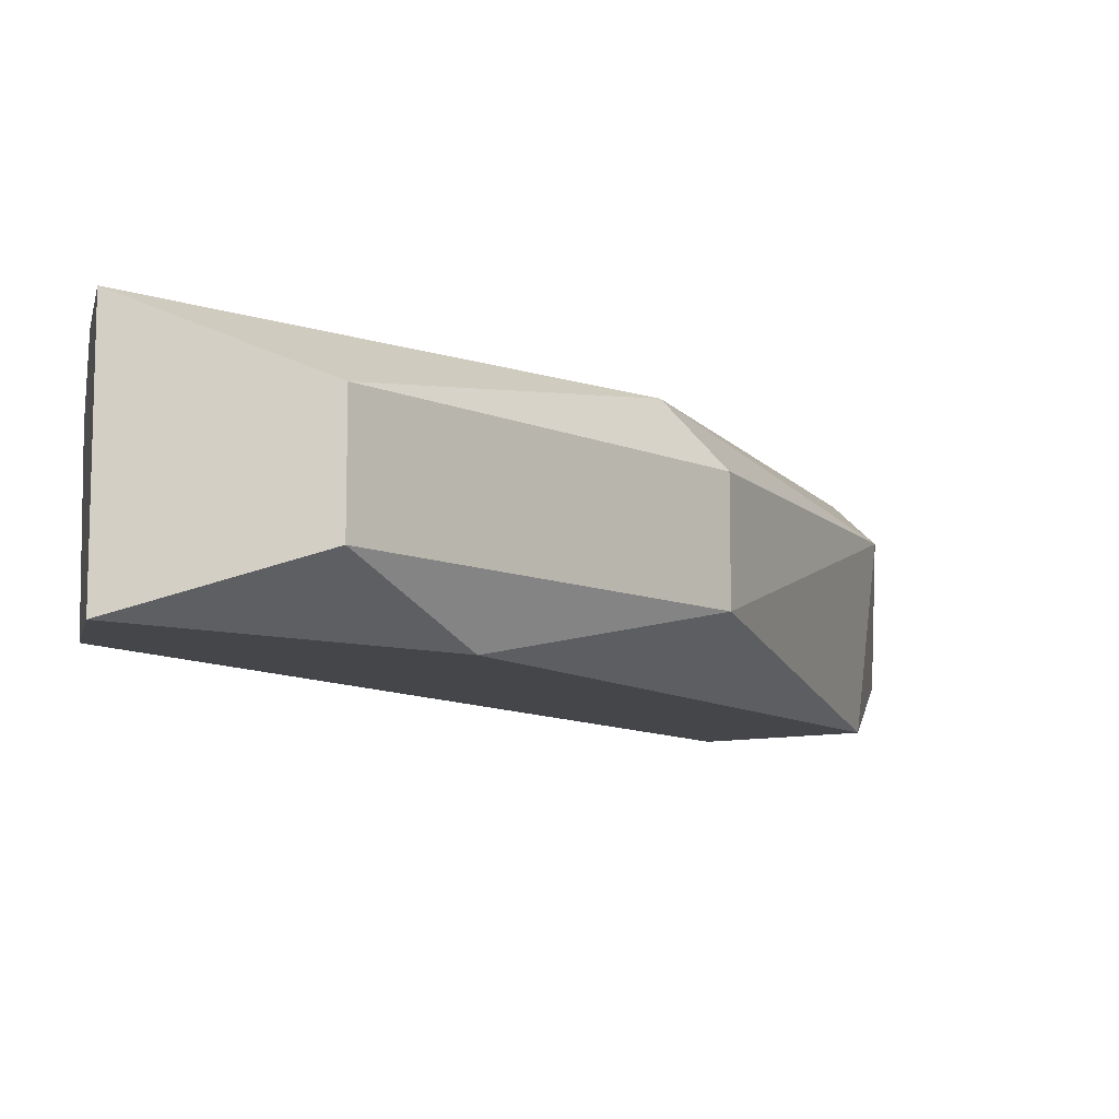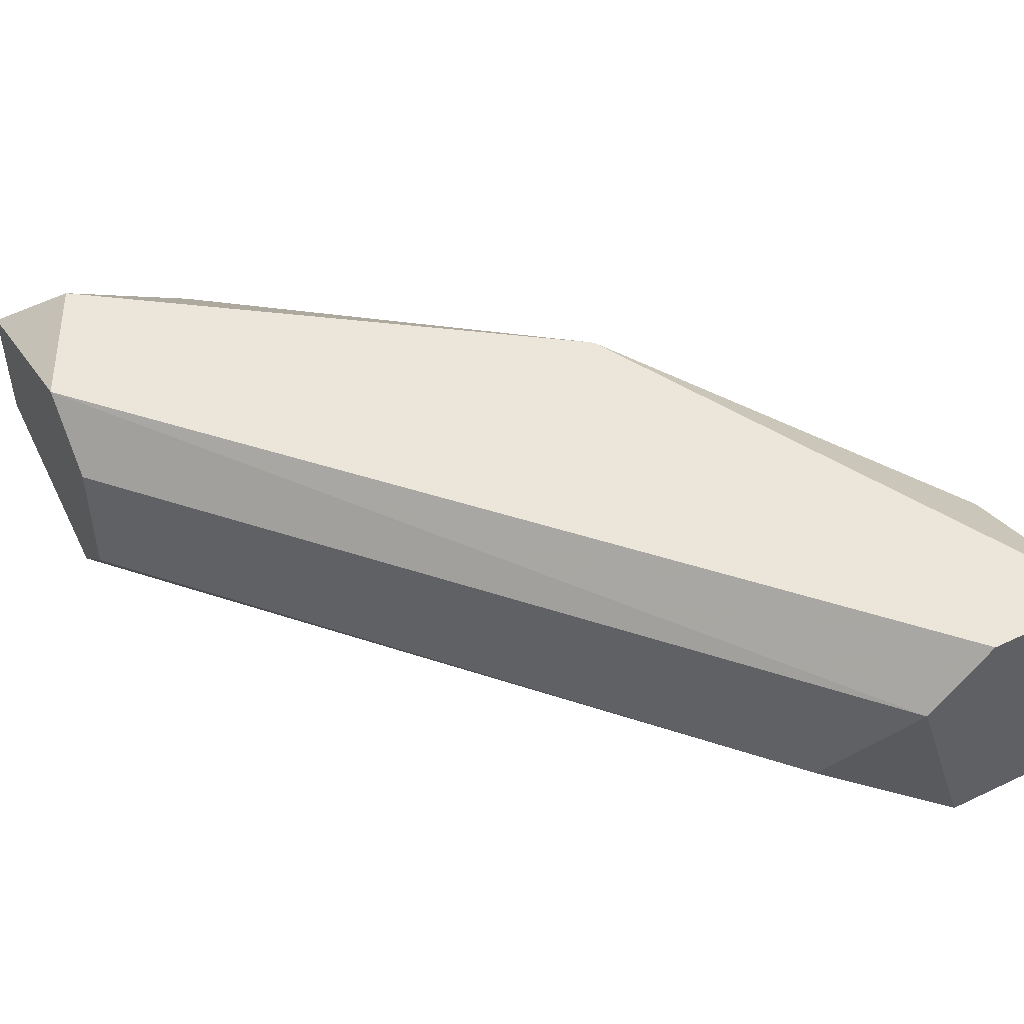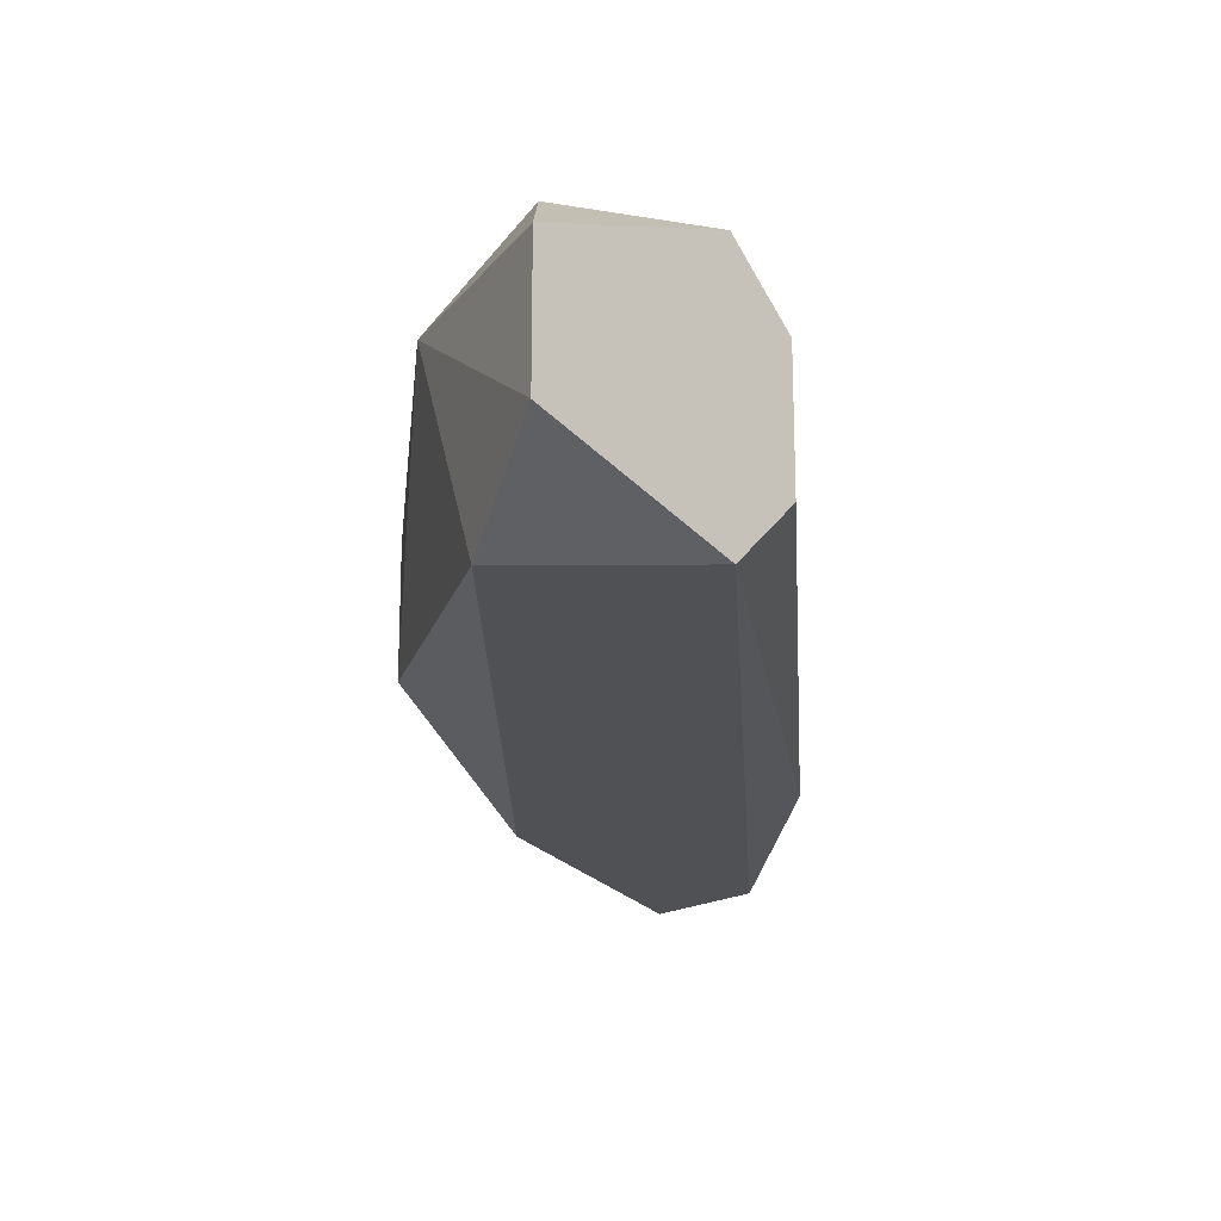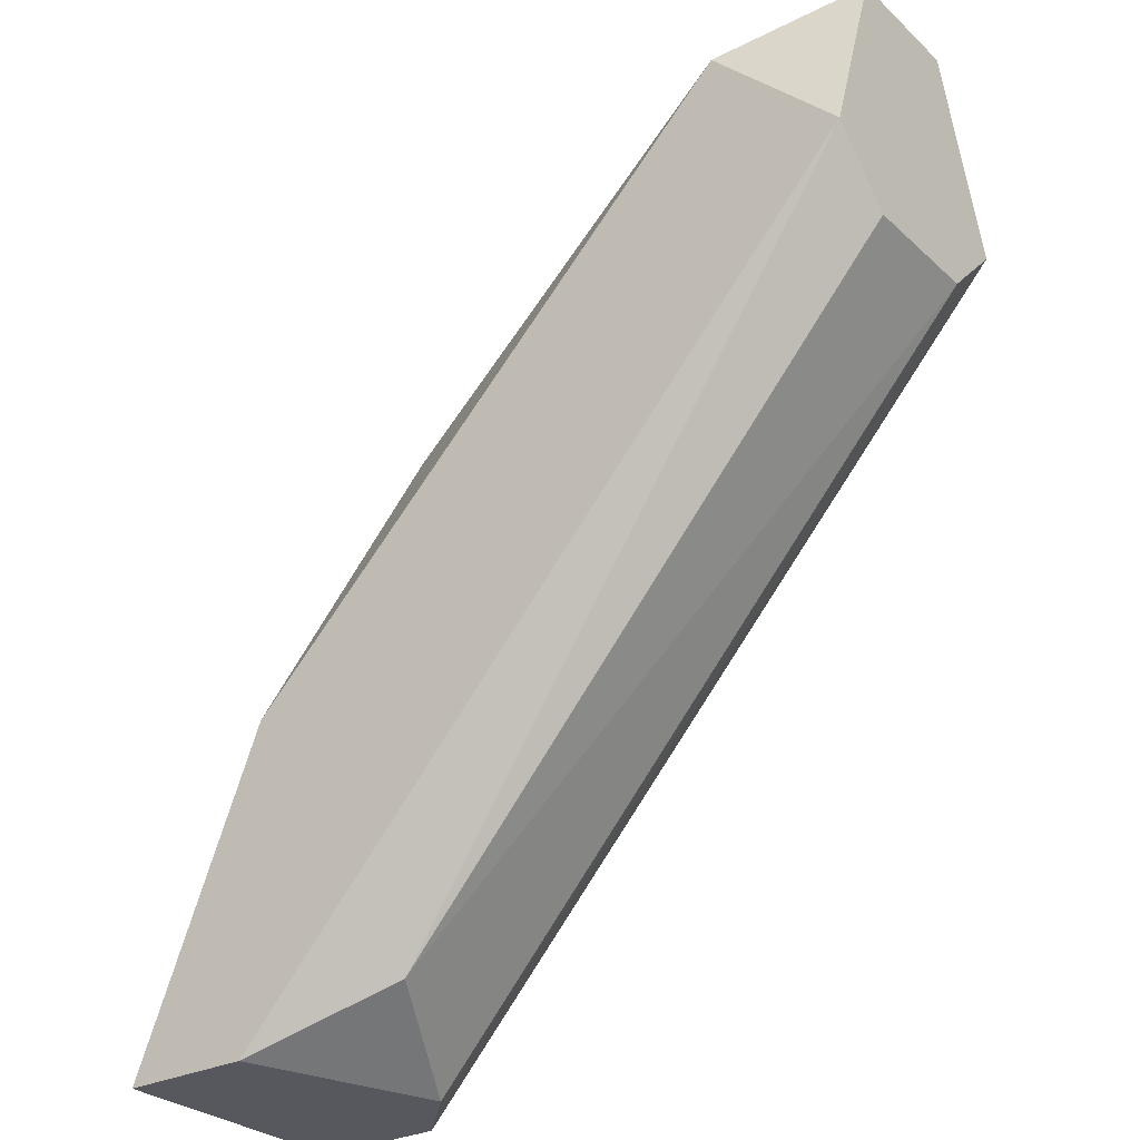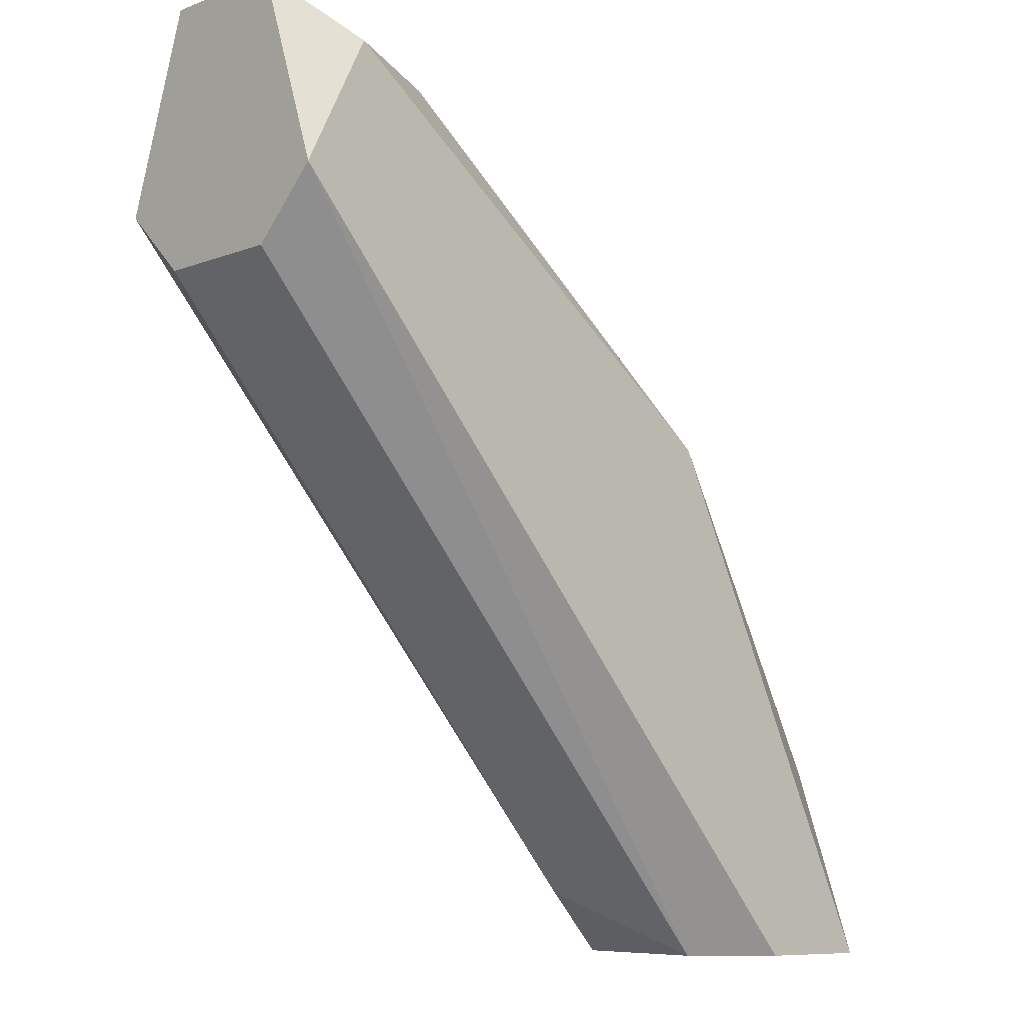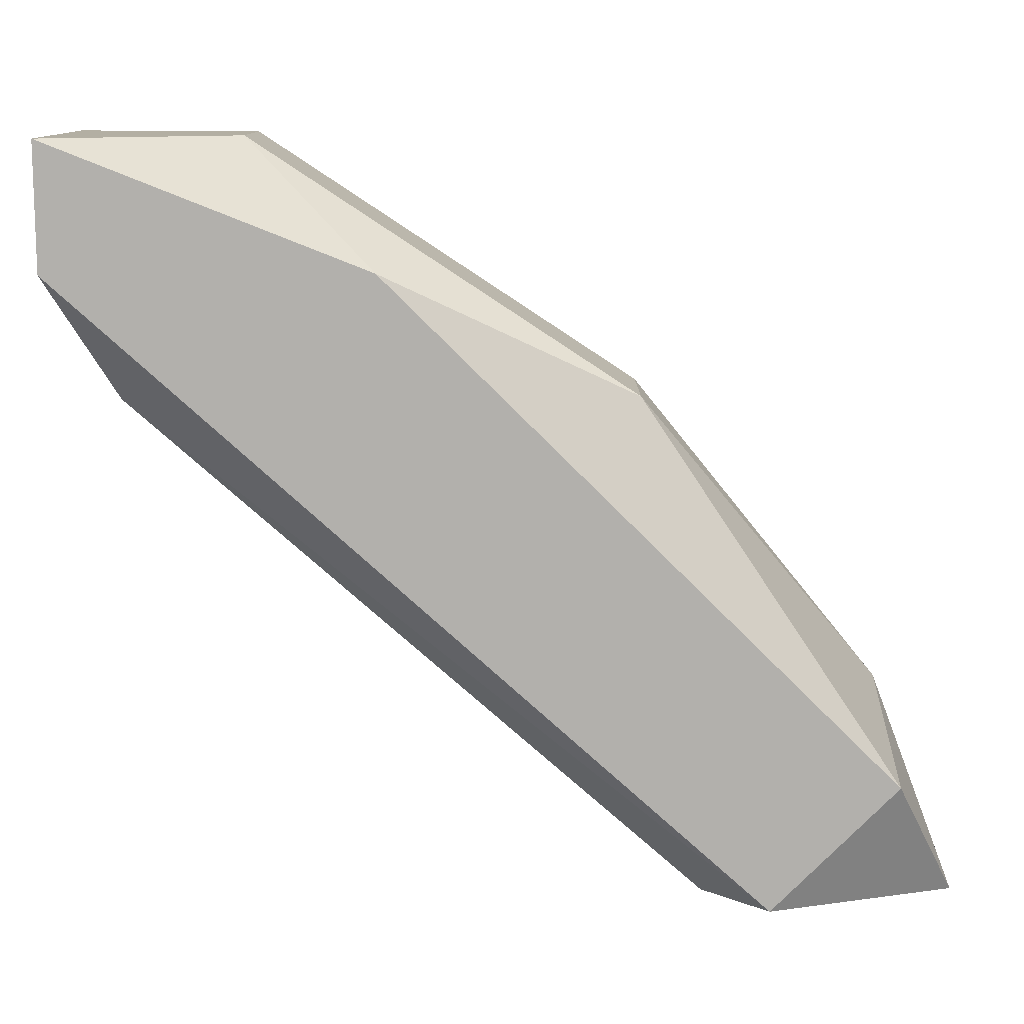
<metadata>
{"format":"obj","ext":"obj","renderer":"f3d","projection":"perspective","resolution":1024,"background":"white","views":[{"elev":-9.9,"azim":-103.0,"up":"+Y"},{"elev":48.5,"azim":152.1,"up":"+Y"},{"elev":-19.6,"azim":45.6,"up":"+Y"},{"elev":-28.9,"azim":37.0,"up":"+Z"},{"elev":-9.1,"azim":134.8,"up":"+Z"},{"elev":-78.8,"azim":-89.7,"up":"+Y"}]}
</metadata>
<code>
v -0.005622 0.002401 0.0507
v 0.02302 0.002401 0.07694
v 0.02302 -0.00237 0.07694
v 0.001541 0.002401 0.04353
v -0.005622 -0.004757 0.04353
v 0.02302 -0.00237 0.0674
v 0.003926 -0.00237 0.06501
v 0.02302 0.004788 0.06978
v 0.003926 0.004788 0.06262
v -0.005622 0.004788 0.04353
v 0.01824 -0.004757 0.07456
v -0.000848 -0.004757 0.04353
v 0.02302 -0.004757 0.06978
v 0.01586 0.002401 0.07456
v -0.000848 -0.004757 0.05547
v 0.02063 0.004788 0.07456
v 0.003926 -0.00237 0.04592
v -0.000848 0.004788 0.04353
v -0.005622 -0.00237 0.0507
v 0.02302 0.002401 0.0674
v 0.003926 0.002401 0.06501
f 14 9 21
f 2 3 6
f 2 6 8
f 9 8 10
f 5 1 10
f 4 5 10
f 1 9 10
f 5 4 12
f 11 5 12
f 11 12 13
f 6 3 13
f 3 11 13
f 3 2 14
f 11 3 14
f 7 11 14
f 5 11 15
f 11 7 15
f 2 8 16
f 8 9 16
f 14 2 16
f 9 14 16
f 12 4 17
f 13 12 17
f 6 13 17
f 8 4 18
f 10 8 18
f 4 10 18
f 1 5 19
f 7 1 19
f 5 15 19
f 15 7 19
f 4 8 20
f 8 6 20
f 17 4 20
f 6 17 20
f 1 7 21
f 9 1 21
f 7 14 21

</code>
